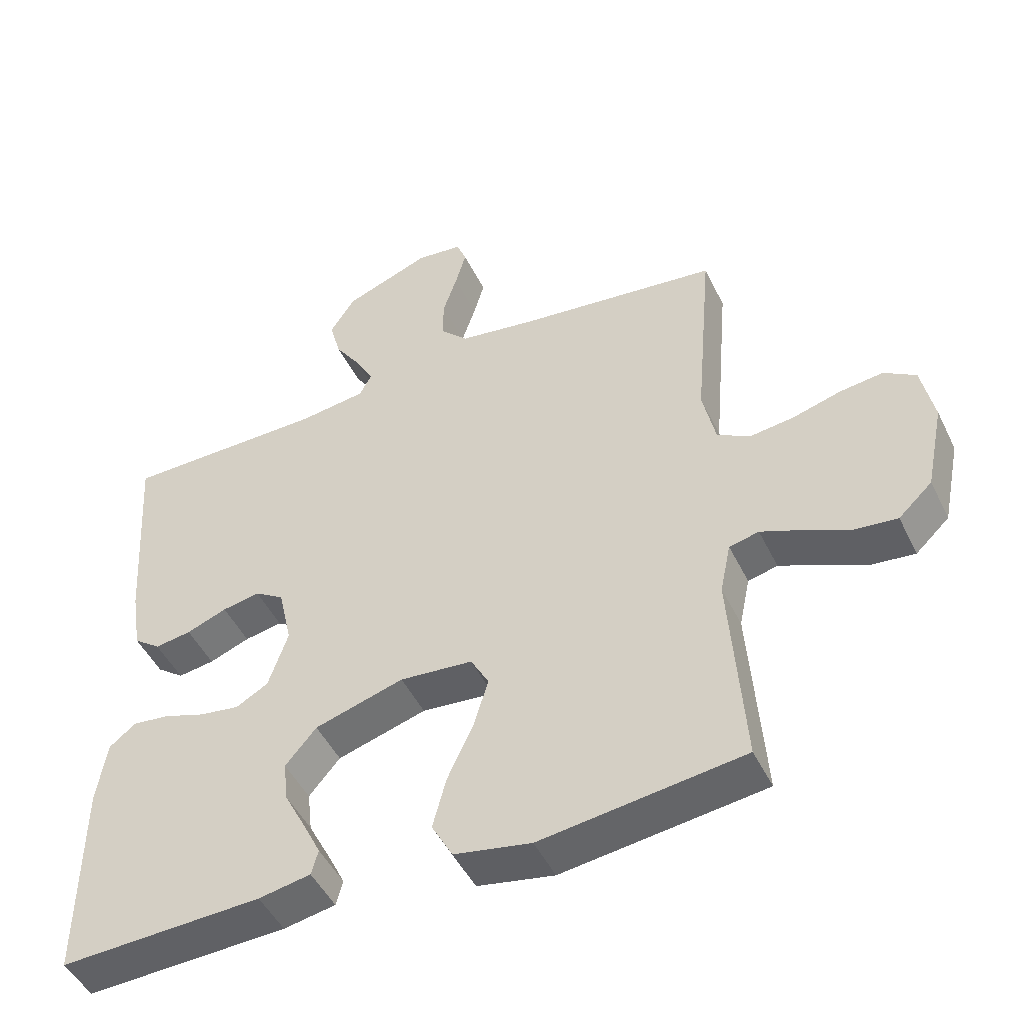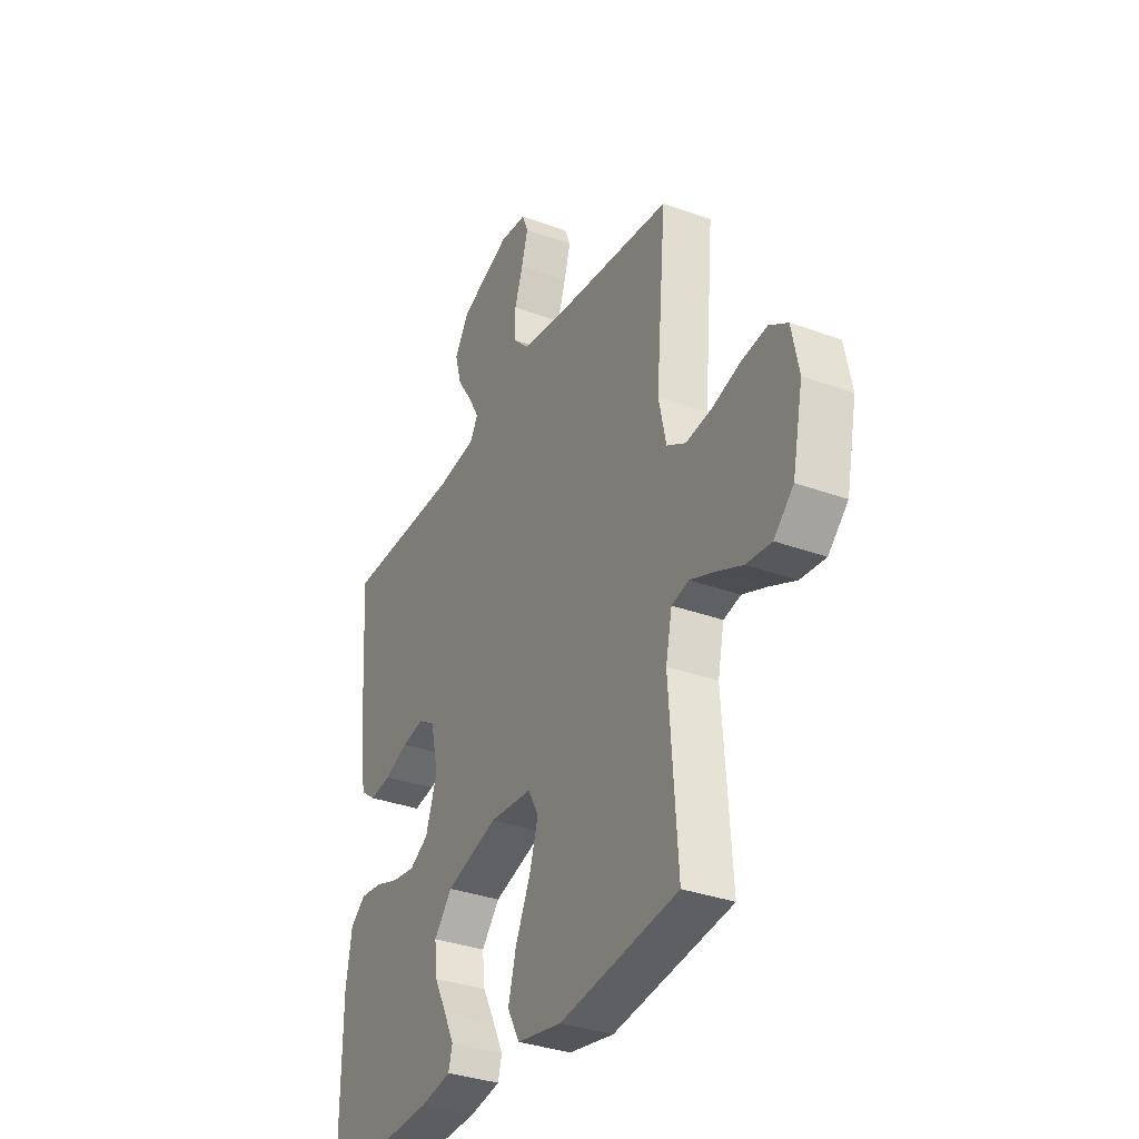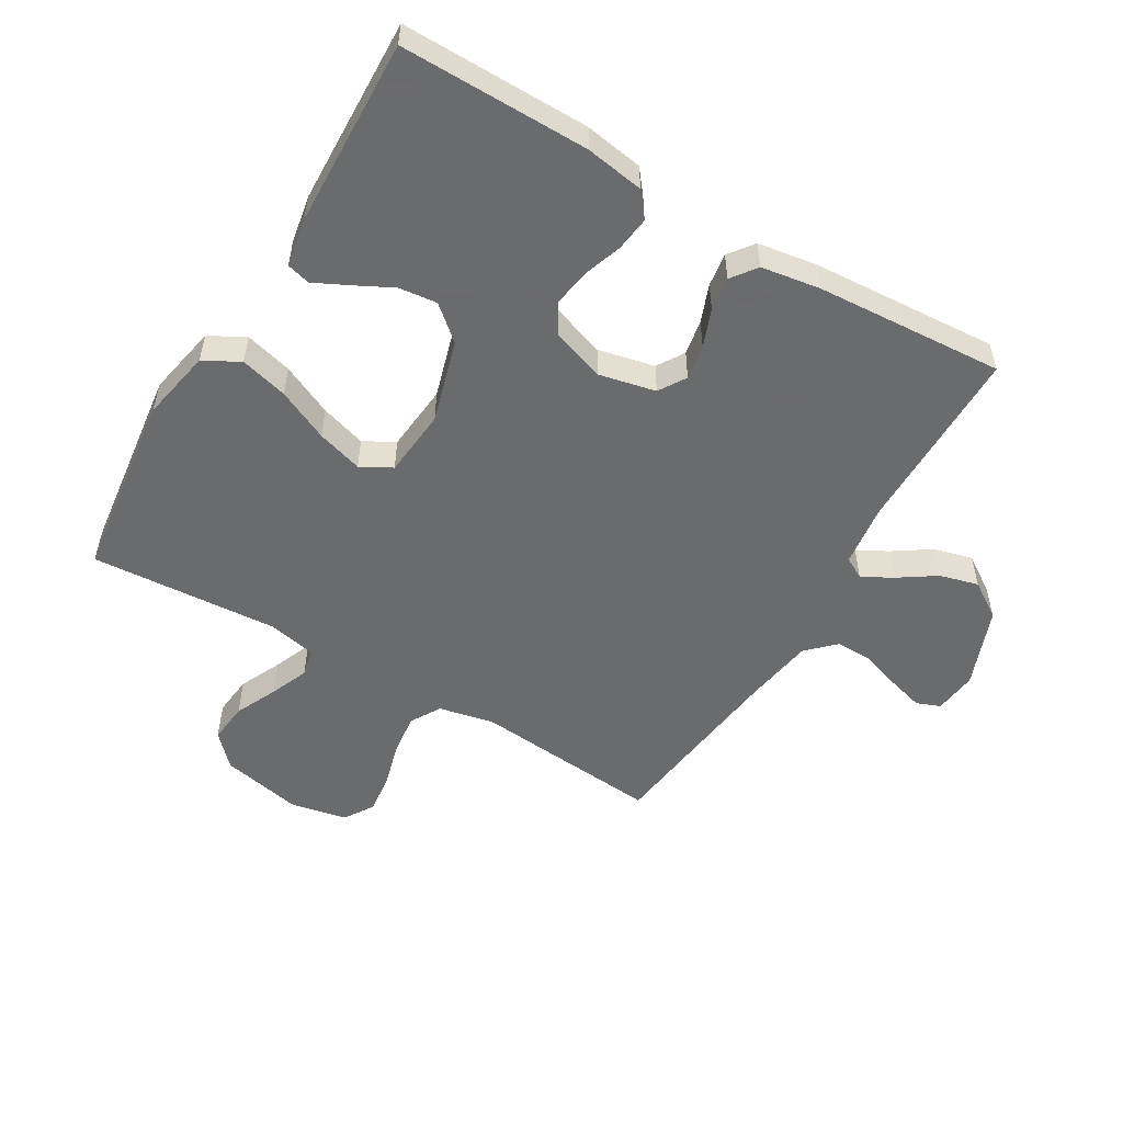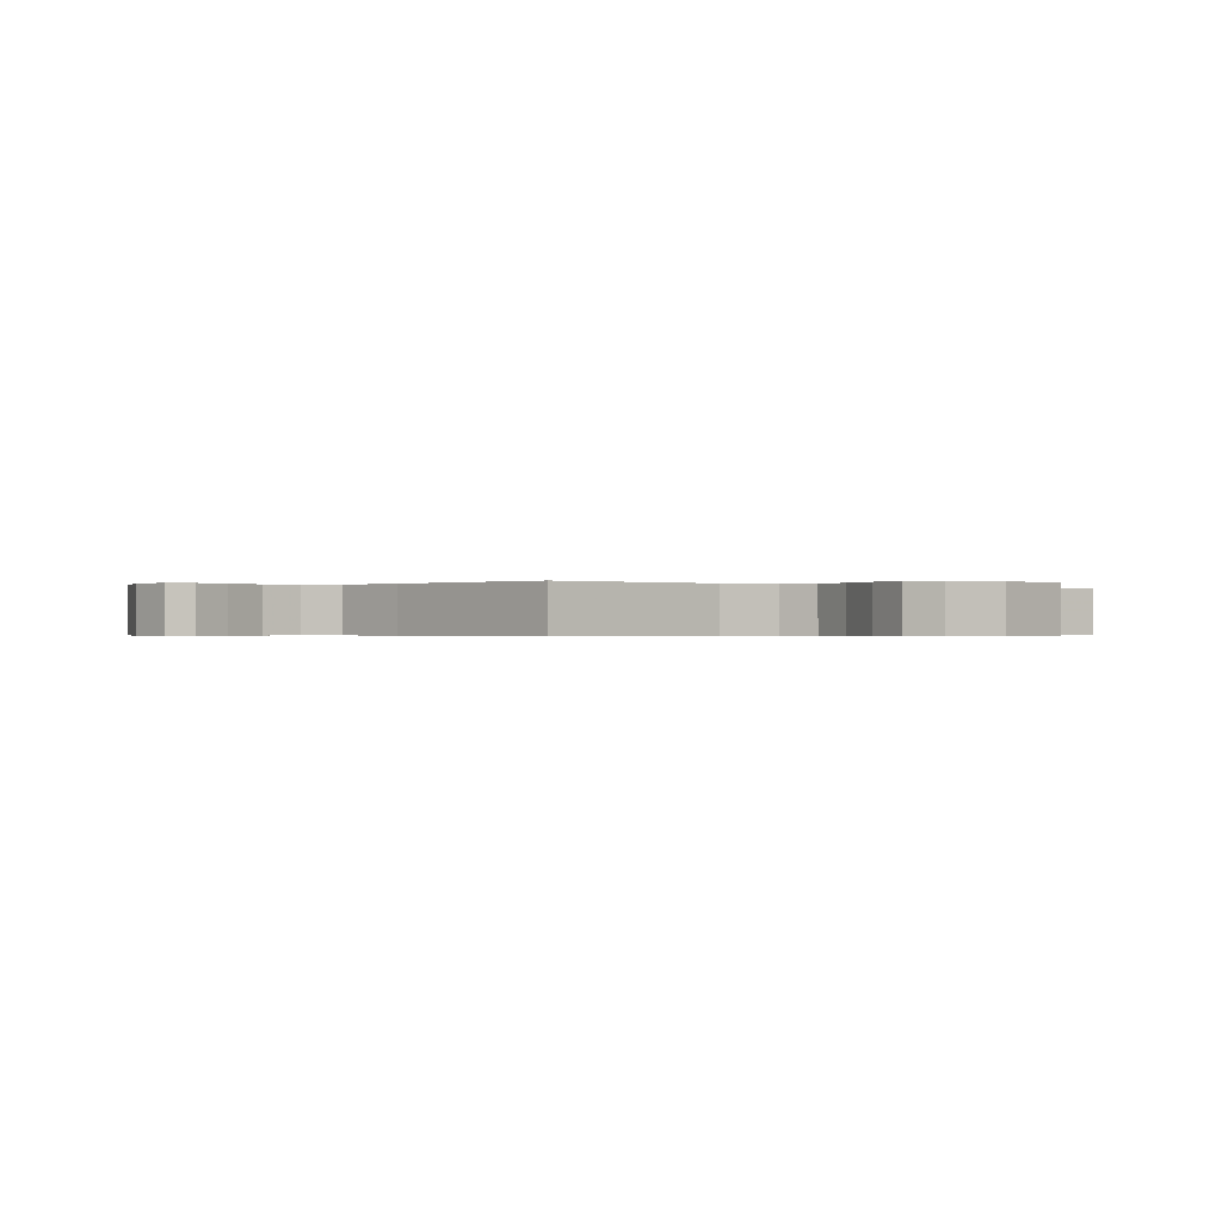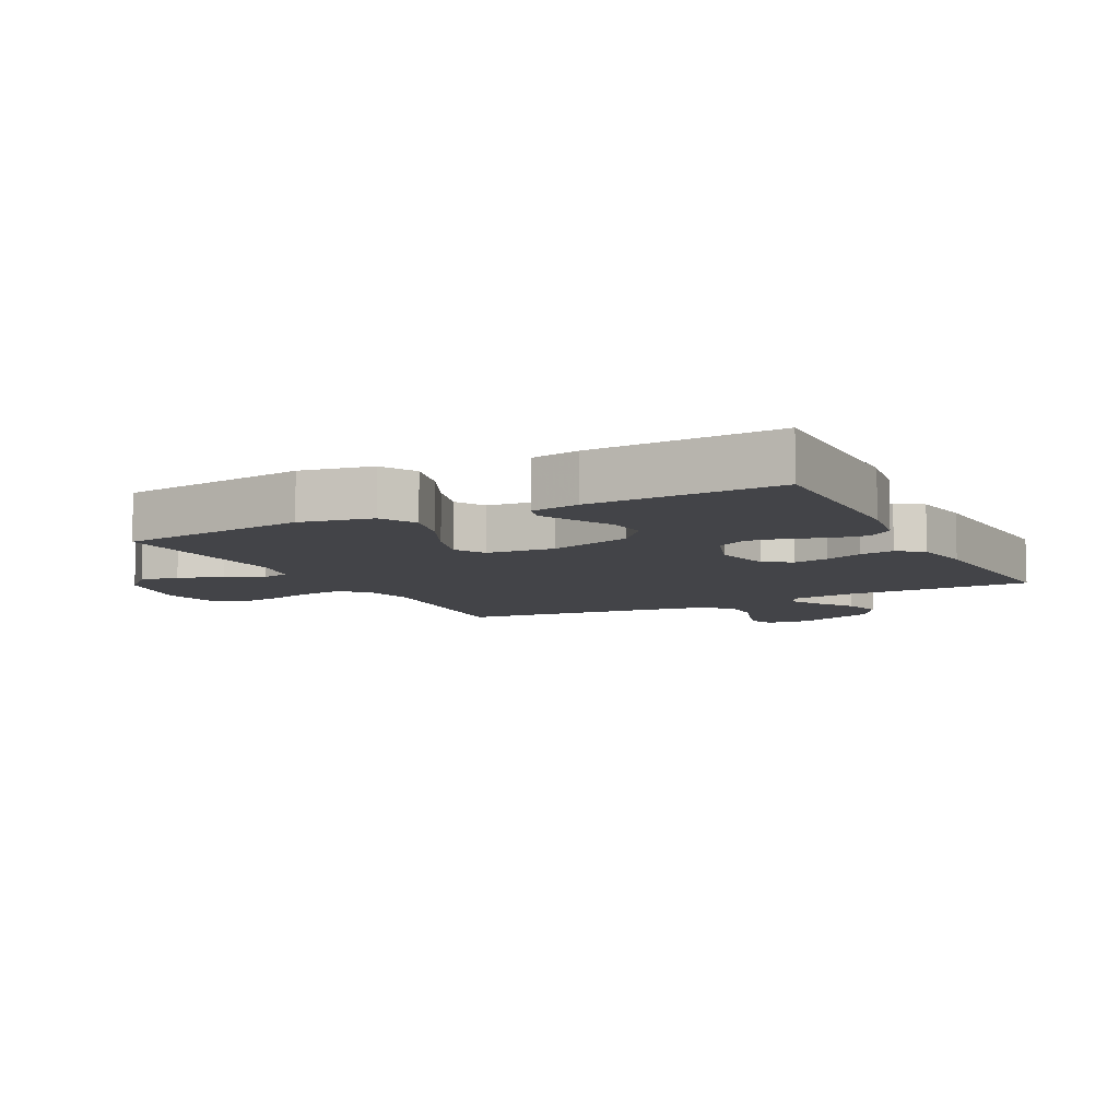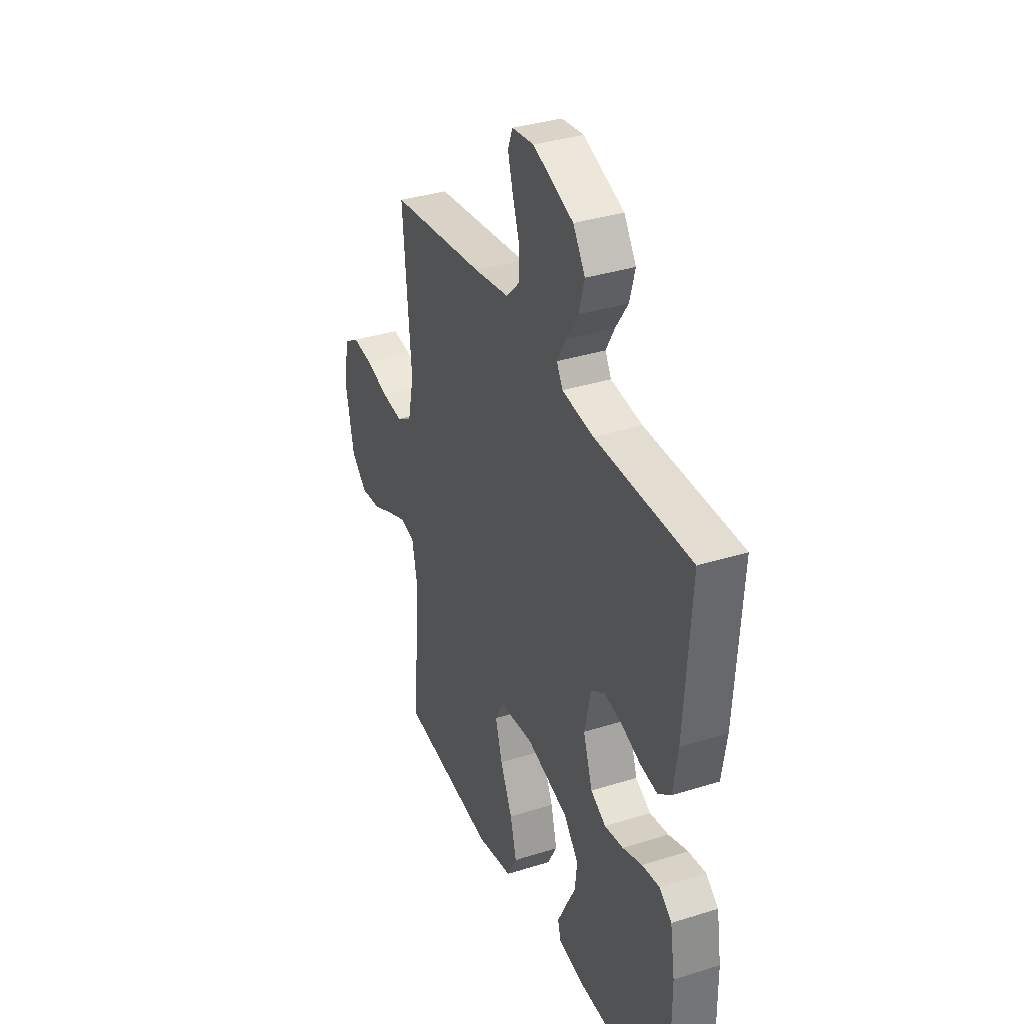
<metadata>
{"format":"obj","ext":"obj","renderer":"f3d","projection":"perspective","resolution":1024,"background":"white","views":[{"elev":-48.0,"azim":25.2,"up":"+Z"},{"elev":-33.9,"azim":63.6,"up":"+Z"},{"elev":-53.2,"azim":-120.7,"up":"+Y"},{"elev":-0.4,"azim":53.3,"up":"+Y"},{"elev":-8.3,"azim":-152.7,"up":"+Y"},{"elev":35.2,"azim":-112.7,"up":"+Z"}]}
</metadata>
<code>
v 0.5 0.07 0.5
v 0.474 0.07 0.2
v 0.493 0.07 0.112
v 0.541 0.07 0.084
v 0.607 0.07 0.092
v 0.678 0.07 0.112
v 0.743 0.07 0.12
v 0.79 0.07 0.09
v 0.808 0.07 0
v 0.781 0.07 -0.13
v 0.731 0.07 -0.177
v 0.667 0.07 -0.17
v 0.6 0.07 -0.139
v 0.539 0.07 -0.114
v 0.495 0.07 -0.124
v 0.479 0.07 -0.2
v 0.5 0.07 -0.5
v 0.2 0.07 -0.538
v 0.086 0.07 -0.516
v 0.055 0.07 -0.459
v 0.075 0.07 -0.383
v 0.113 0.07 -0.301
v 0.135 0.07 -0.228
v 0.108 0.07 -0.179
v 0 0.07 -0.169
v -0.132 0.07 -0.208
v -0.178 0.07 -0.262
v -0.171 0.07 -0.323
v -0.139 0.07 -0.385
v -0.113 0.07 -0.438
v -0.123 0.07 -0.475
v -0.2 0.07 -0.489
v -0.5 0.07 -0.5
v -0.498 0.07 -0.2
v -0.483 0.07 -0.107
v -0.444 0.07 -0.076
v -0.389 0.07 -0.083
v -0.328 0.07 -0.104
v -0.269 0.07 -0.113
v -0.221 0.07 -0.086
v -0.192 0.07 0
v -0.212 0.07 0.09
v -0.255 0.07 0.117
v -0.311 0.07 0.107
v -0.371 0.07 0.084
v -0.425 0.07 0.076
v -0.465 0.07 0.106
v -0.48 0.07 0.2
v -0.5 0.07 0.5
v -0.2 0.07 0.501
v -0.101 0.07 0.514
v -0.082 0.07 0.548
v -0.109 0.07 0.597
v -0.148 0.07 0.655
v -0.165 0.07 0.717
v -0.127 0.07 0.775
v 0 0.07 0.824
v 0.069 0.07 0.816
v 0.084 0.07 0.778
v 0.068 0.07 0.721
v 0.047 0.07 0.658
v 0.046 0.07 0.598
v 0.088 0.07 0.555
v 0.2 0.07 0.537
v 0.5 0 0.5
v 0.474 0 0.2
v 0.493 0 0.112
v 0.541 0 0.084
v 0.607 0 0.092
v 0.678 0 0.112
v 0.743 0 0.12
v 0.79 0 0.09
v 0.808 0 0
v 0.781 0 -0.13
v 0.731 0 -0.177
v 0.667 0 -0.17
v 0.6 0 -0.139
v 0.539 0 -0.114
v 0.495 0 -0.124
v 0.479 0 -0.2
v 0.5 0 -0.5
v 0.2 0 -0.538
v 0.086 0 -0.516
v 0.055 0 -0.459
v 0.075 0 -0.383
v 0.113 0 -0.301
v 0.135 0 -0.228
v 0.108 0 -0.179
v 0 0 -0.169
v -0.132 0 -0.208
v -0.178 0 -0.262
v -0.171 0 -0.323
v -0.139 0 -0.385
v -0.113 0 -0.438
v -0.123 0 -0.475
v -0.2 0 -0.489
v -0.5 0 -0.5
v -0.498 0 -0.2
v -0.483 0 -0.107
v -0.444 0 -0.076
v -0.389 0 -0.083
v -0.328 0 -0.104
v -0.269 0 -0.113
v -0.221 0 -0.086
v -0.192 0 0
v -0.212 0 0.09
v -0.255 0 0.117
v -0.311 0 0.107
v -0.371 0 0.084
v -0.425 0 0.076
v -0.465 0 0.106
v -0.48 0 0.2
v -0.5 0 0.5
v -0.2 0 0.501
v -0.101 0 0.514
v -0.082 0 0.548
v -0.109 0 0.597
v -0.148 0 0.655
v -0.165 0 0.717
v -0.127 0 0.775
v 0 0 0.824
v 0.069 0 0.816
v 0.084 0 0.778
v 0.068 0 0.721
v 0.047 0 0.658
v 0.046 0 0.598
v 0.088 0 0.555
v 0.2 0 0.537
f 58 59 60 61
f 56 57 58 61
f 56 61 62
f 53 54 55 56
f 52 53 56 62
f 51 52 62 63
f 47 48 49 50
f 47 50 51
f 44 45 46 47
f 43 44 47 51
f 42 43 51 63
f 35 36 37 38
f 35 38 39
f 34 35 39
f 33 34 39
f 32 33 39 40
f 28 29 30 31
f 28 31 32
f 27 28 32 40
f 19 20 21 22
f 19 22 23
f 16 17 18 19
f 15 16 19 23
f 10 11 12 13
f 10 13 14
f 9 10 14
f 8 9 14 15
f 5 6 7 8
f 4 5 8 15
f 64 1 2
f 64 2 3
f 41 42 63 64
f 41 64 3
f 26 27 40 41
f 25 26 41 3
f 24 25 3 4
f 4 15 23 24
f 125 124 123 122
f 125 122 121 120
f 126 125 120
f 120 119 118 117
f 126 120 117 116
f 127 126 116 115
f 114 113 112 111
f 115 114 111
f 111 110 109 108
f 115 111 108 107
f 127 115 107 106
f 102 101 100 99
f 103 102 99
f 103 99 98
f 103 98 97
f 104 103 97 96
f 95 94 93 92
f 96 95 92
f 104 96 92 91
f 86 85 84 83
f 87 86 83
f 83 82 81 80
f 87 83 80 79
f 77 76 75 74
f 78 77 74
f 78 74 73
f 79 78 73 72
f 72 71 70 69
f 79 72 69 68
f 66 65 128
f 67 66 128
f 128 127 106 105
f 67 128 105
f 105 104 91 90
f 67 105 90 89
f 68 67 89 88
f 88 87 79 68
f 1 65 66 2
f 2 66 67 3
f 3 67 68 4
f 4 68 69 5
f 5 69 70 6
f 6 70 71 7
f 7 71 72 8
f 8 72 73 9
f 9 73 74 10
f 10 74 75 11
f 11 75 76 12
f 12 76 77 13
f 13 77 78 14
f 14 78 79 15
f 15 79 80 16
f 16 80 81 17
f 17 81 82 18
f 18 82 83 19
f 19 83 84 20
f 20 84 85 21
f 21 85 86 22
f 22 86 87 23
f 23 87 88 24
f 24 88 89 25
f 25 89 90 26
f 26 90 91 27
f 27 91 92 28
f 28 92 93 29
f 29 93 94 30
f 30 94 95 31
f 31 95 96 32
f 32 96 97 33
f 33 97 98 34
f 34 98 99 35
f 35 99 100 36
f 36 100 101 37
f 37 101 102 38
f 38 102 103 39
f 39 103 104 40
f 40 104 105 41
f 41 105 106 42
f 42 106 107 43
f 43 107 108 44
f 44 108 109 45
f 45 109 110 46
f 46 110 111 47
f 47 111 112 48
f 48 112 113 49
f 49 113 114 50
f 50 114 115 51
f 51 115 116 52
f 52 116 117 53
f 53 117 118 54
f 54 118 119 55
f 55 119 120 56
f 56 120 121 57
f 57 121 122 58
f 58 122 123 59
f 59 123 124 60
f 60 124 125 61
f 61 125 126 62
f 62 126 127 63
f 63 127 128 64
f 64 128 65 1

</code>
